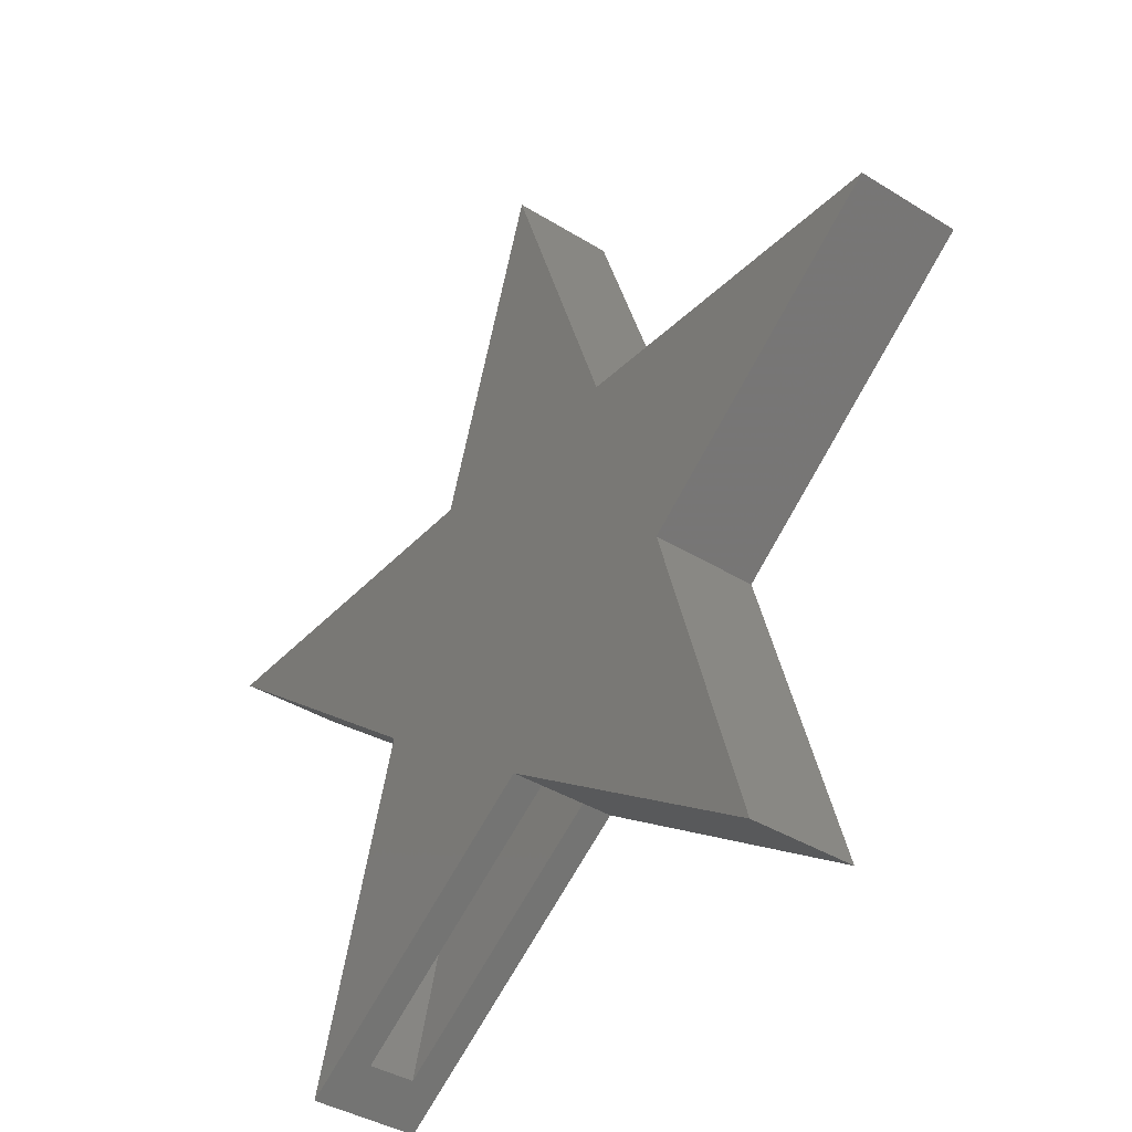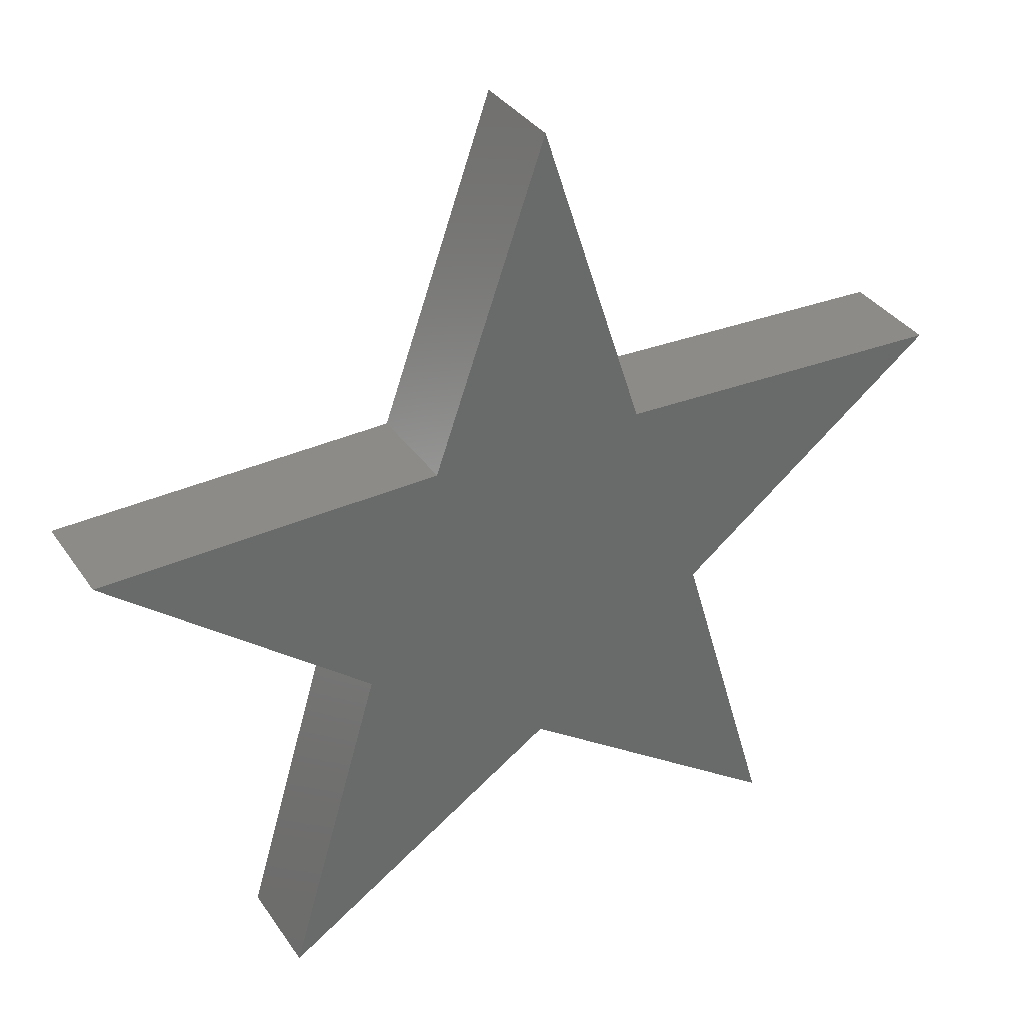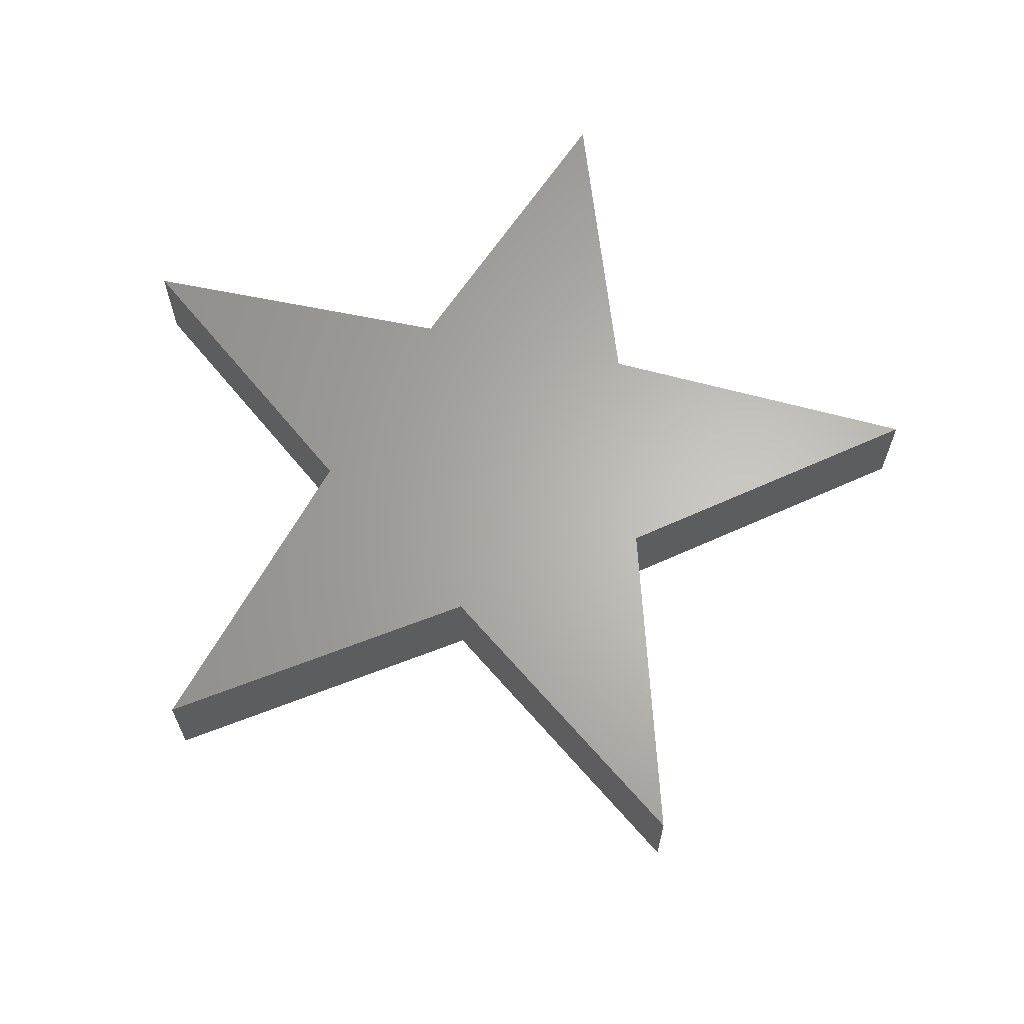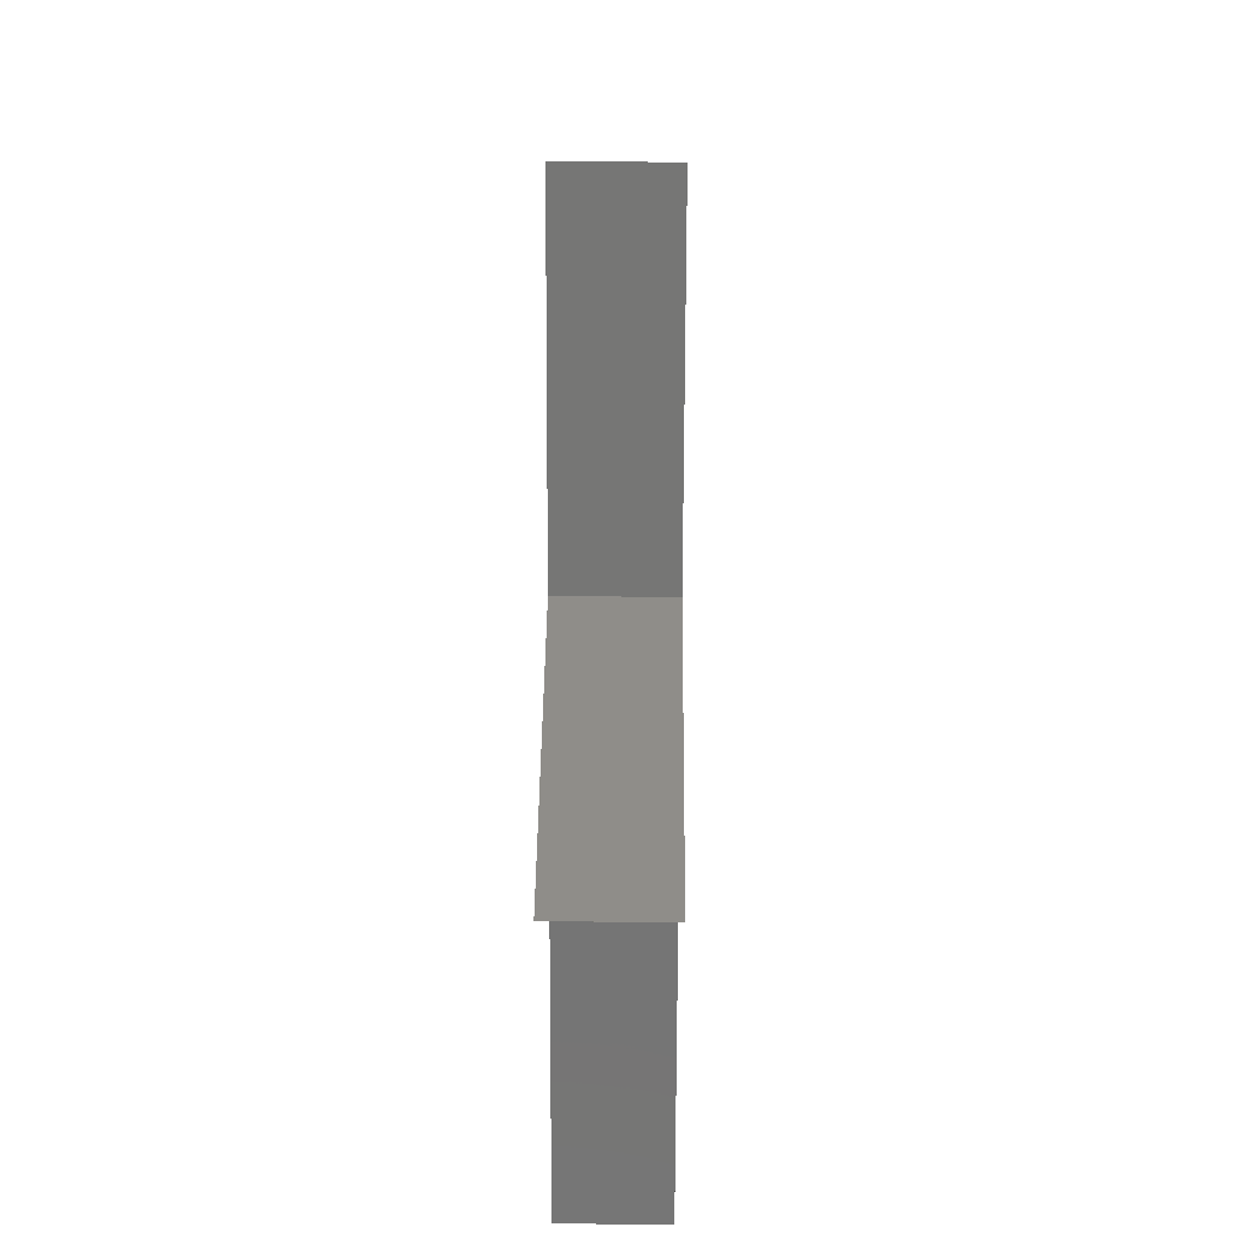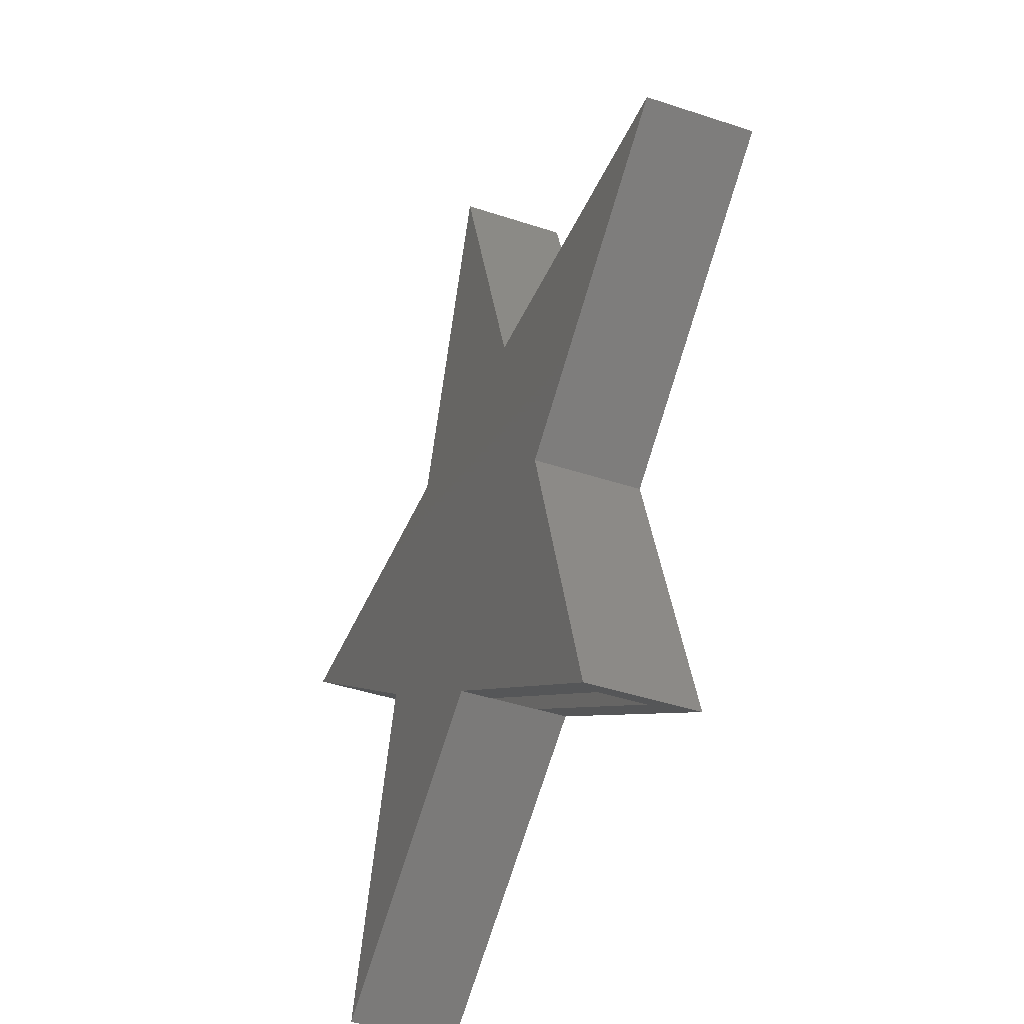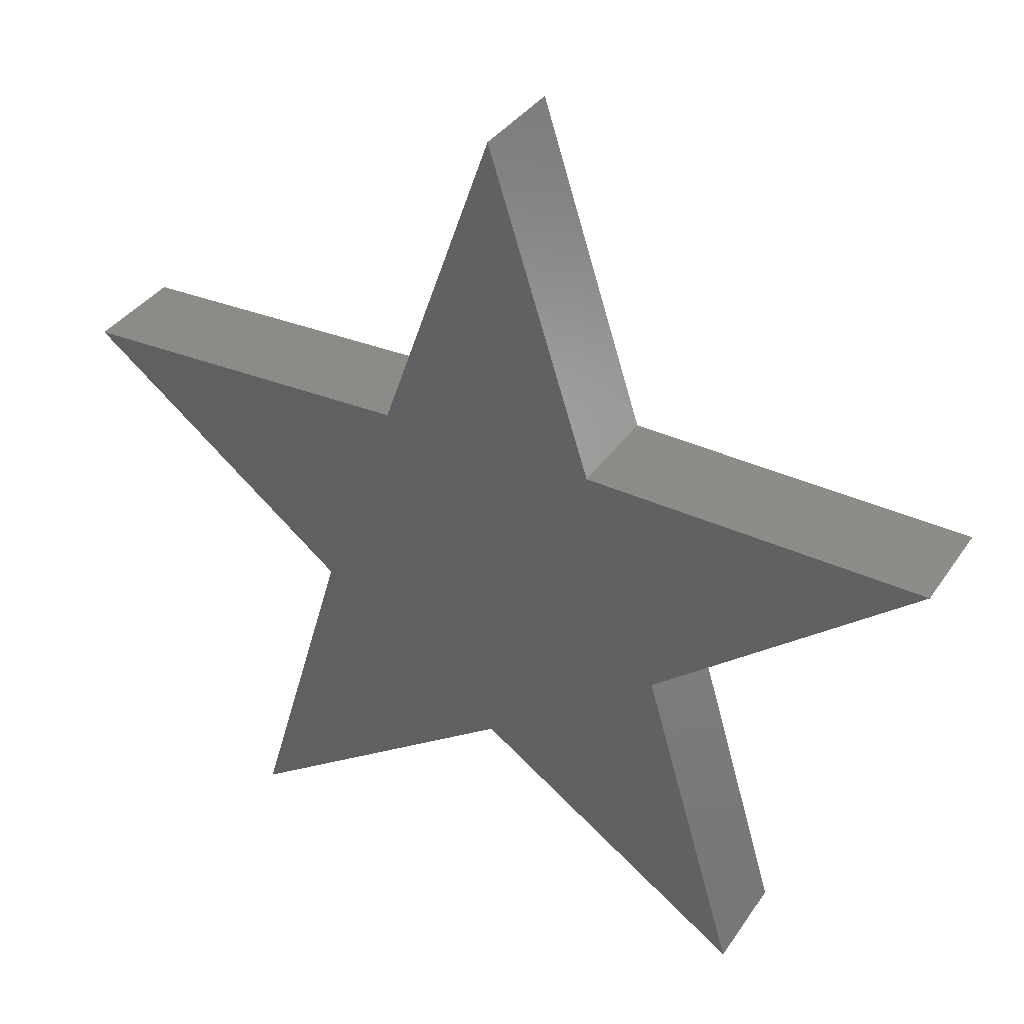
<metadata>
{"format":"stl","ext":"stl","renderer":"f3d","projection":"perspective","resolution":1024,"background":"white","views":[{"elev":-38.3,"azim":-128.3,"up":"+Y"},{"elev":34.5,"azim":-29.3,"up":"+Y"},{"elev":64.6,"azim":157.1,"up":"+Z"},{"elev":39.3,"azim":90.6,"up":"+Y"},{"elev":-42.0,"azim":68.2,"up":"+Y"},{"elev":35.9,"azim":29.5,"up":"+Y"}]}
</metadata>
<code>
# stl→obj: 42 verts, 80 faces
v -0.03011 -0.2788 0.1172
v 0.01143 -0.3074 0.1172
v -0.03011 -0.2788 0.04688
v 0.01143 -0.3074 0.04688
v 0.01143 -0.3074 0
v 0.3866 -0.5661 0.04688
v 0.4479 -0.6084 0
v 0.3866 -0.5661 0.1172
v 0.4479 -0.6084 0.1641
v 0.01143 -0.3074 0.1641
v -0.44 -0.6084 0.1641
v -0.44 -0.6084 0
v 0.2434 -0.07947 0.1172
v 0.2434 -0.07947 0.04688
v -0.58 0.1911 0.04688
v 0.1426 0.2035 0.04688
v -0.1357 0.2035 0.04688
v 0.5878 0.1911 0.04688
v 0.0095 0.6148 0.04688
v -0.2356 -0.07947 0.04688
v -0.3587 -0.4978 0.04688
v -0.1357 0.2035 0.1172
v 0.1426 0.2035 0.1172
v -0.58 0.1911 0.1172
v 0.5878 0.1911 0.1172
v 0.0095 0.6148 0.1172
v -0.2356 -0.07947 0.1172
v -0.3587 -0.4978 0.1172
v 0.2974 -0.09671 0.1641
v 0.177 0.2494 0.1641
v 0.01143 0.7611 0.1641
v -0.1692 0.2494 0.1641
v -0.7109 0.2344 0.1641
v 0.7188 0.2344 0.1641
v -0.2896 -0.09671 0.1641
v 0.2974 -0.09671 0
v 0.177 0.2494 0
v 0.7188 0.2344 0
v -0.7109 0.2344 0
v -0.1692 0.2494 0
v 0.01143 0.7611 0
v -0.2896 -0.09671 0
f 1 2 3
f 3 2 4
f 4 5 6
f 6 5 7
f 6 7 8
f 8 7 9
f 8 9 2
f 2 9 10
f 11 12 5
f 11 5 4
f 11 4 2
f 11 2 10
f 8 13 6
f 6 13 14
f 15 16 17
f 15 18 16
f 4 14 3
f 4 6 14
f 17 16 19
f 20 21 3
f 20 3 14
f 20 14 18
f 20 18 15
f 22 23 24
f 23 25 24
f 1 13 2
f 13 8 2
f 26 23 22
f 27 24 25
f 27 25 13
f 27 13 1
f 27 1 28
f 24 27 15
f 15 27 20
f 27 28 20
f 20 28 21
f 28 1 21
f 21 1 3
f 13 25 14
f 14 25 18
f 25 23 18
f 18 23 16
f 23 26 16
f 16 26 19
f 26 22 19
f 19 22 17
f 22 24 17
f 17 24 15
f 29 10 9
f 30 31 32
f 30 32 33
f 30 33 34
f 34 33 29
f 29 33 35
f 29 35 10
f 10 35 11
f 7 5 36
f 37 38 39
f 37 39 40
f 37 40 41
f 38 36 39
f 39 36 42
f 36 5 42
f 42 5 12
f 32 40 33
f 33 40 39
f 31 41 32
f 32 41 40
f 30 37 31
f 31 37 41
f 34 38 30
f 30 38 37
f 29 36 34
f 34 36 38
f 9 7 29
f 29 7 36
f 35 42 11
f 11 42 12
f 33 39 35
f 35 39 42

</code>
